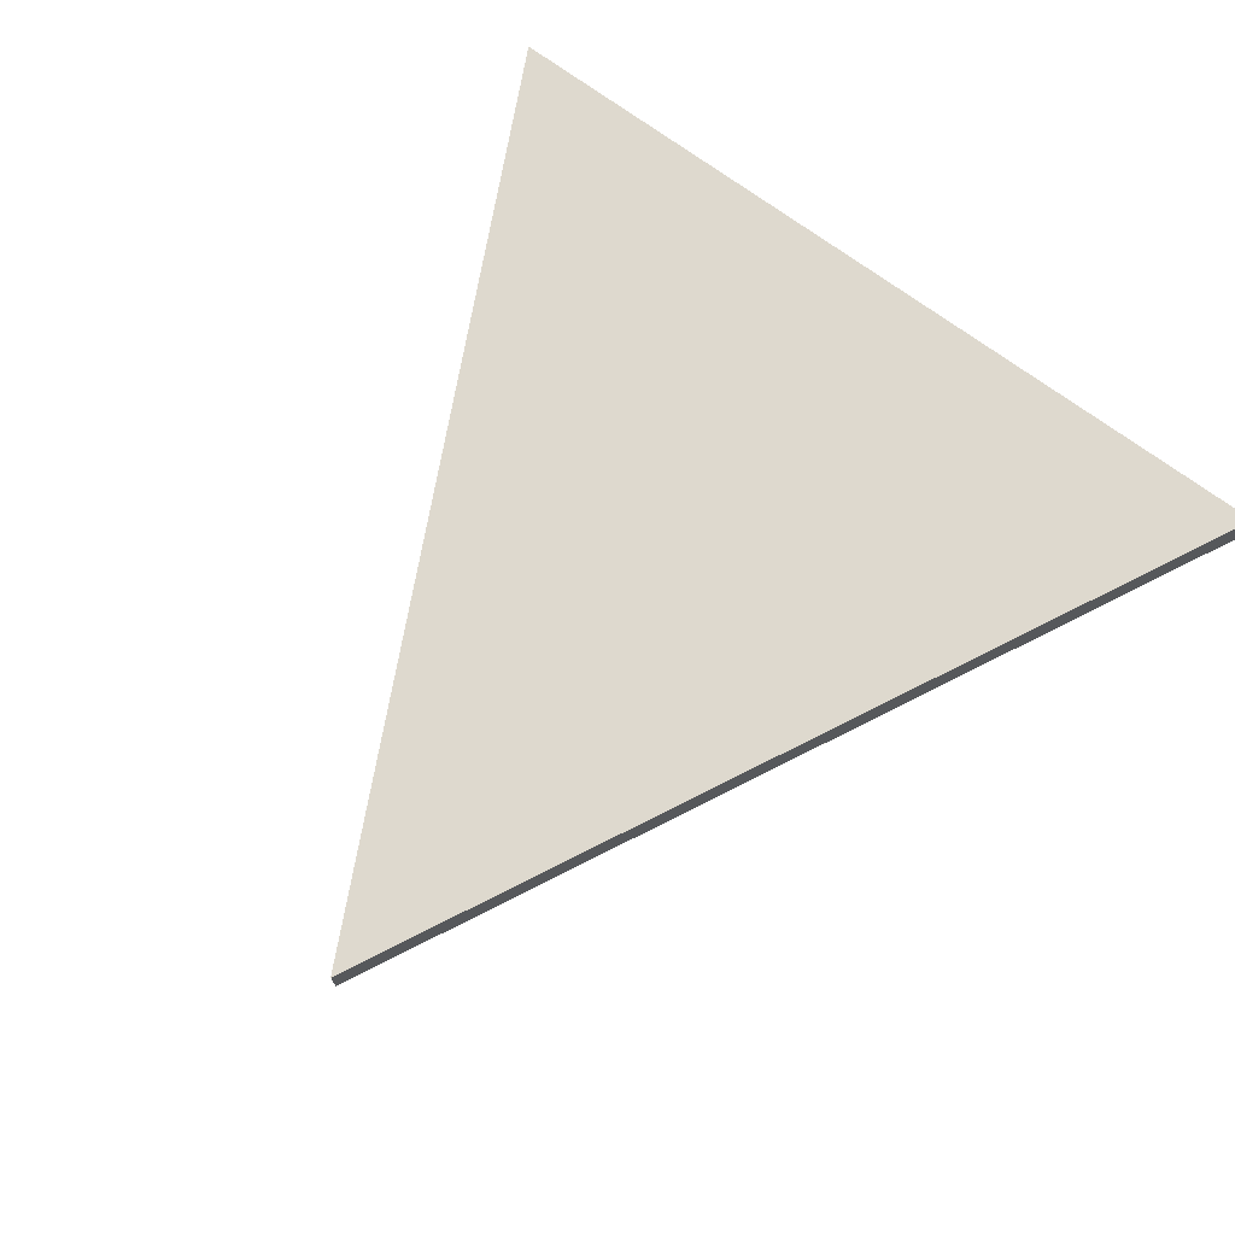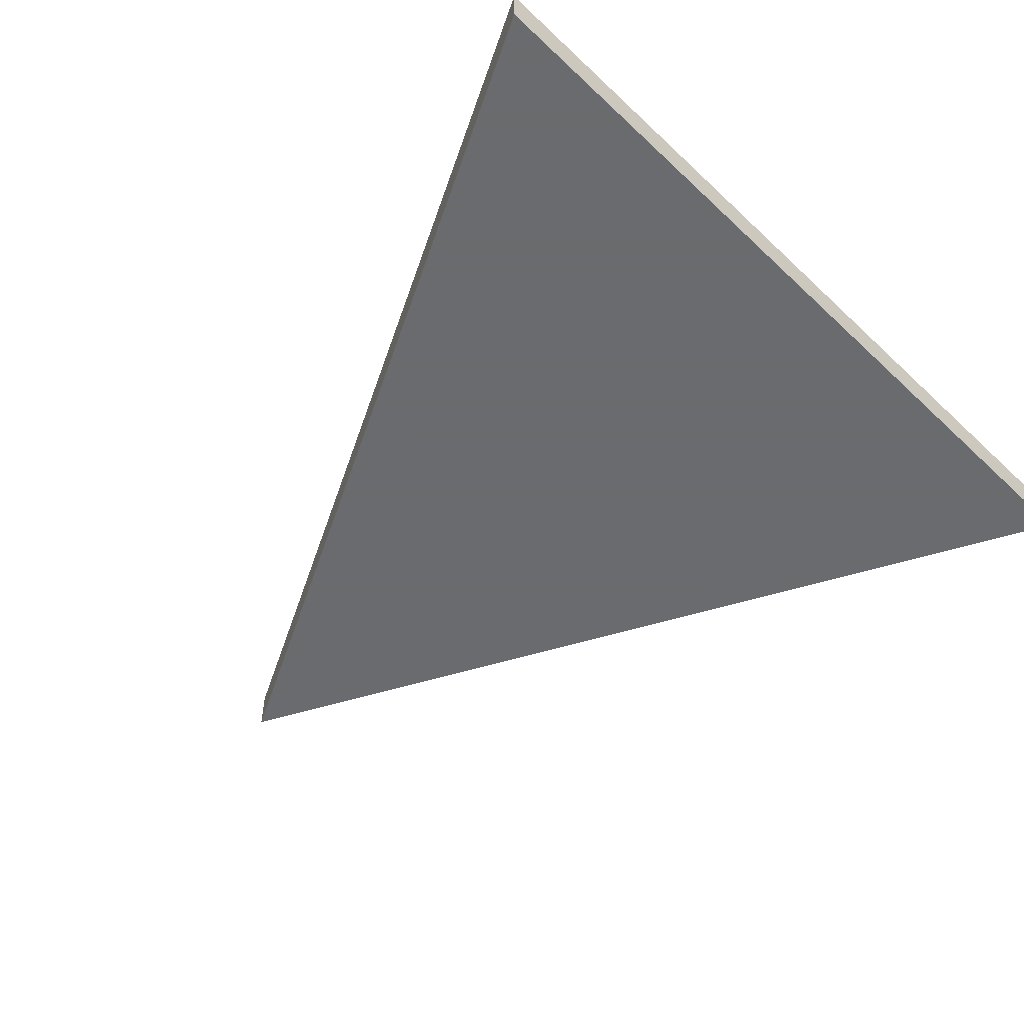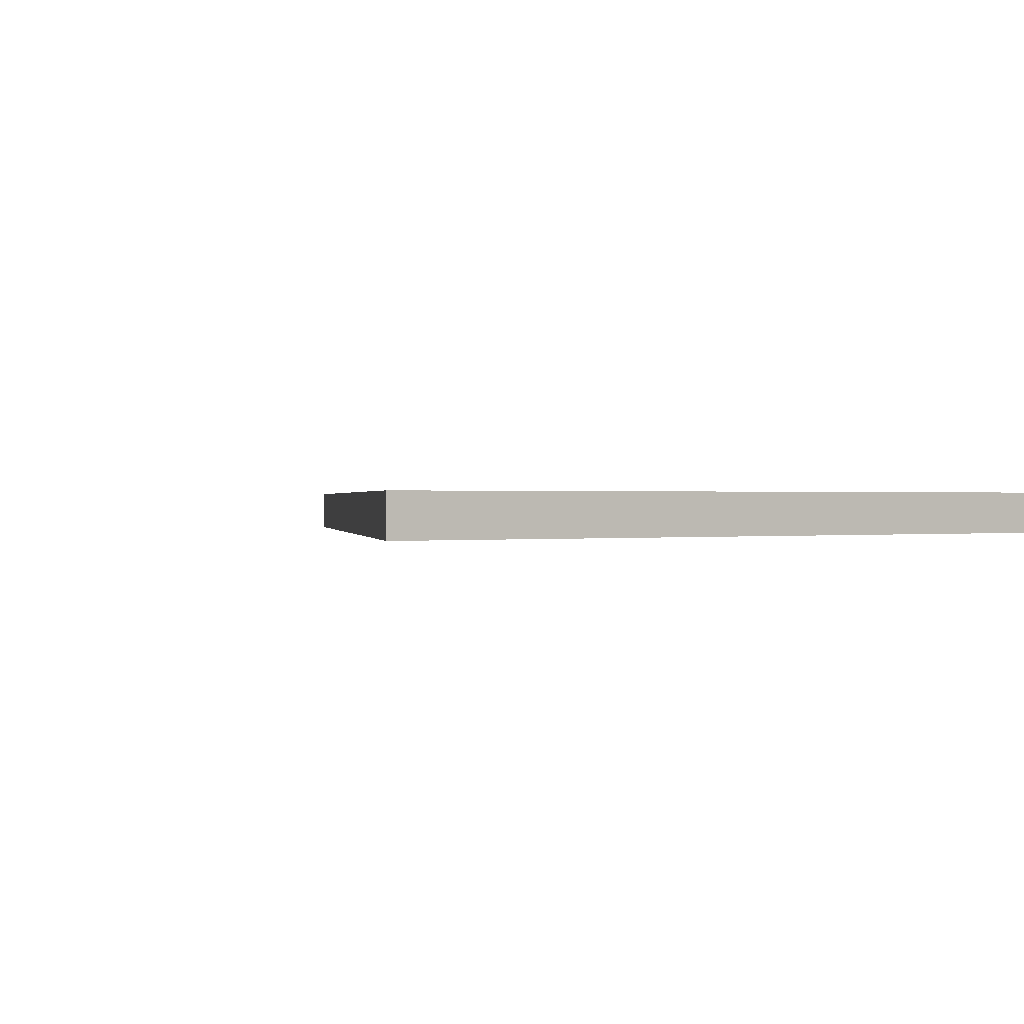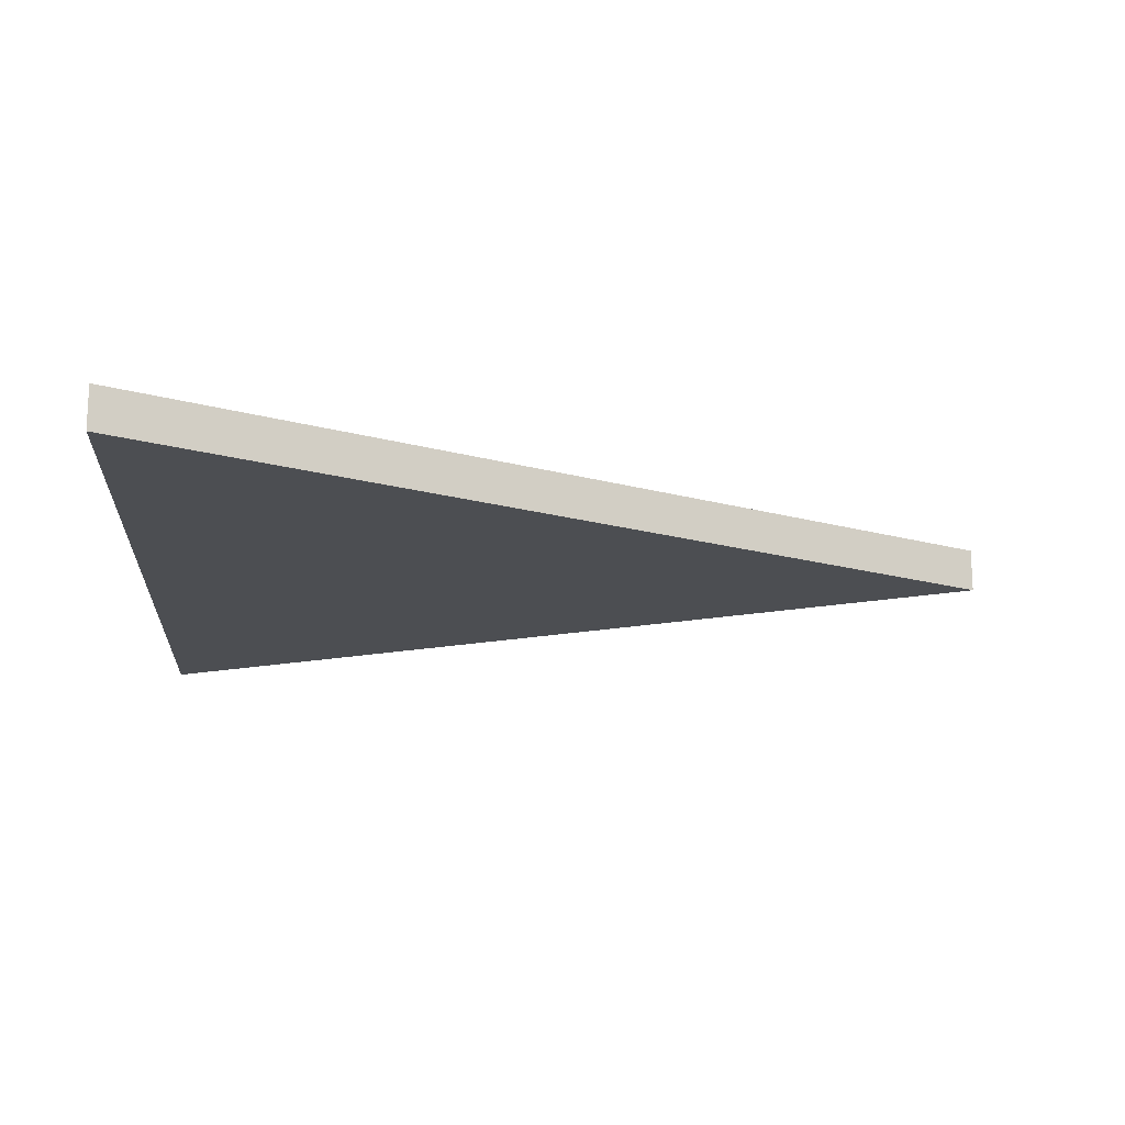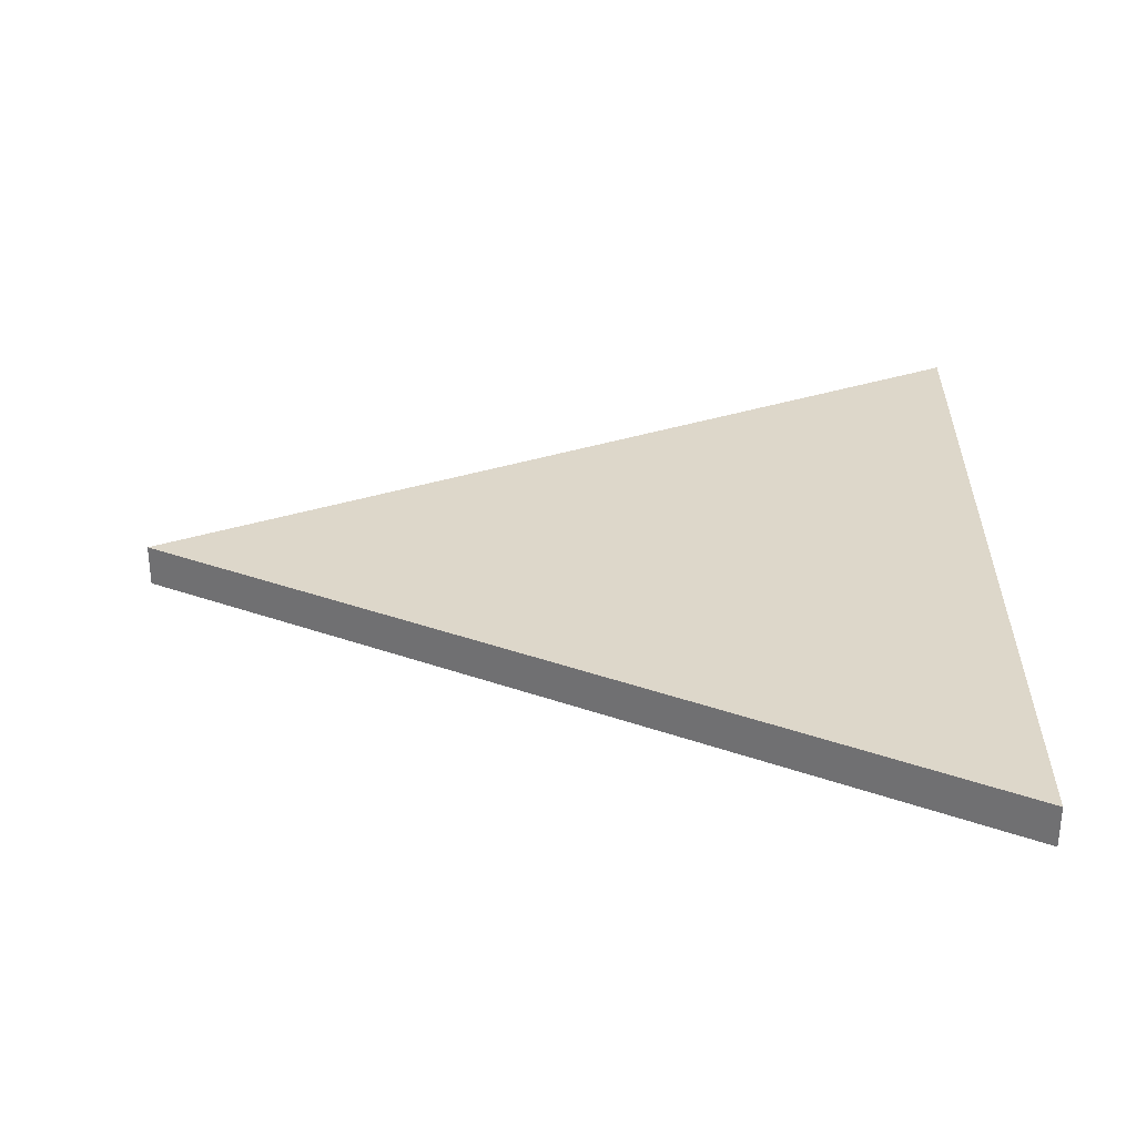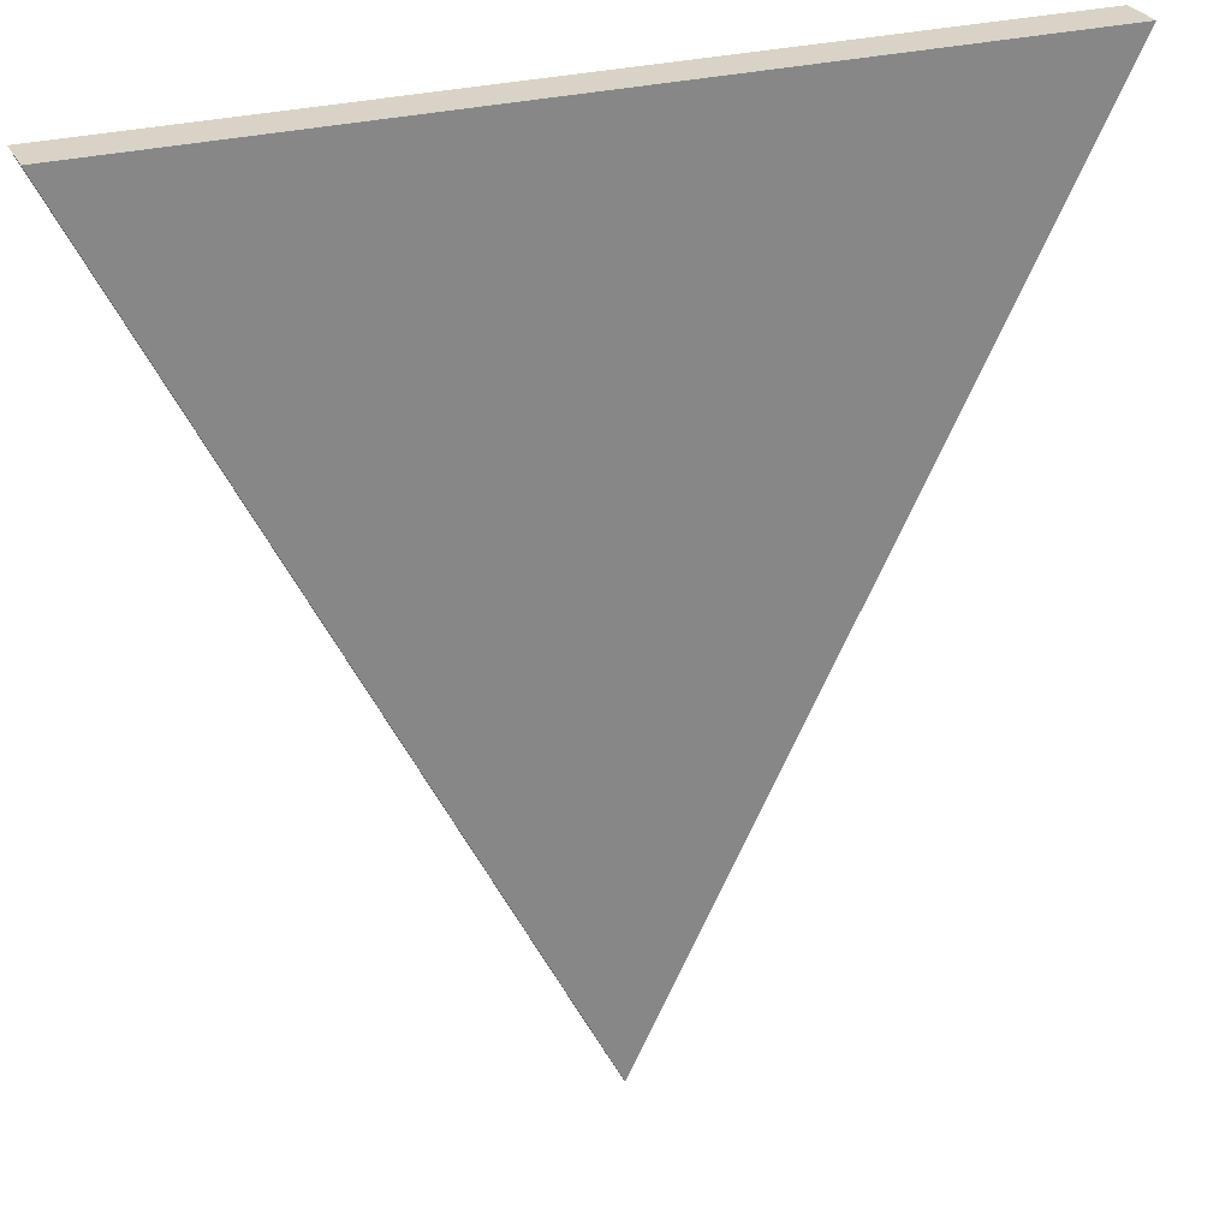
<metadata>
{"format":"obj","ext":"obj","renderer":"f3d","projection":"perspective","resolution":1024,"background":"white","views":[{"elev":71.6,"azim":-143.5,"up":"+Y"},{"elev":-53.3,"azim":-45.2,"up":"+Y"},{"elev":0.3,"azim":-34.9,"up":"+Y"},{"elev":-16.6,"azim":86.1,"up":"+Y"},{"elev":30.9,"azim":-89.3,"up":"+Y"},{"elev":27.8,"azim":-22.2,"up":"+Z"}]}
</metadata>
<code>
o Plane
v 0 0.05 -1
v -1 0.05 1
v -1 0.05 1
v 1 0.05 1
v 0 0.05 -1
v 1 0.05 1
v 1 -0.05 1
v -1 -0.05 1
v 0 -0.05 -1
f 1 3 4
f 5 6 7 9
f 1 4 6 5
f 4 3 2 6
f 3 1 5 2
f 9 7 8
f 2 5 9 8
f 6 2 8 7

</code>
